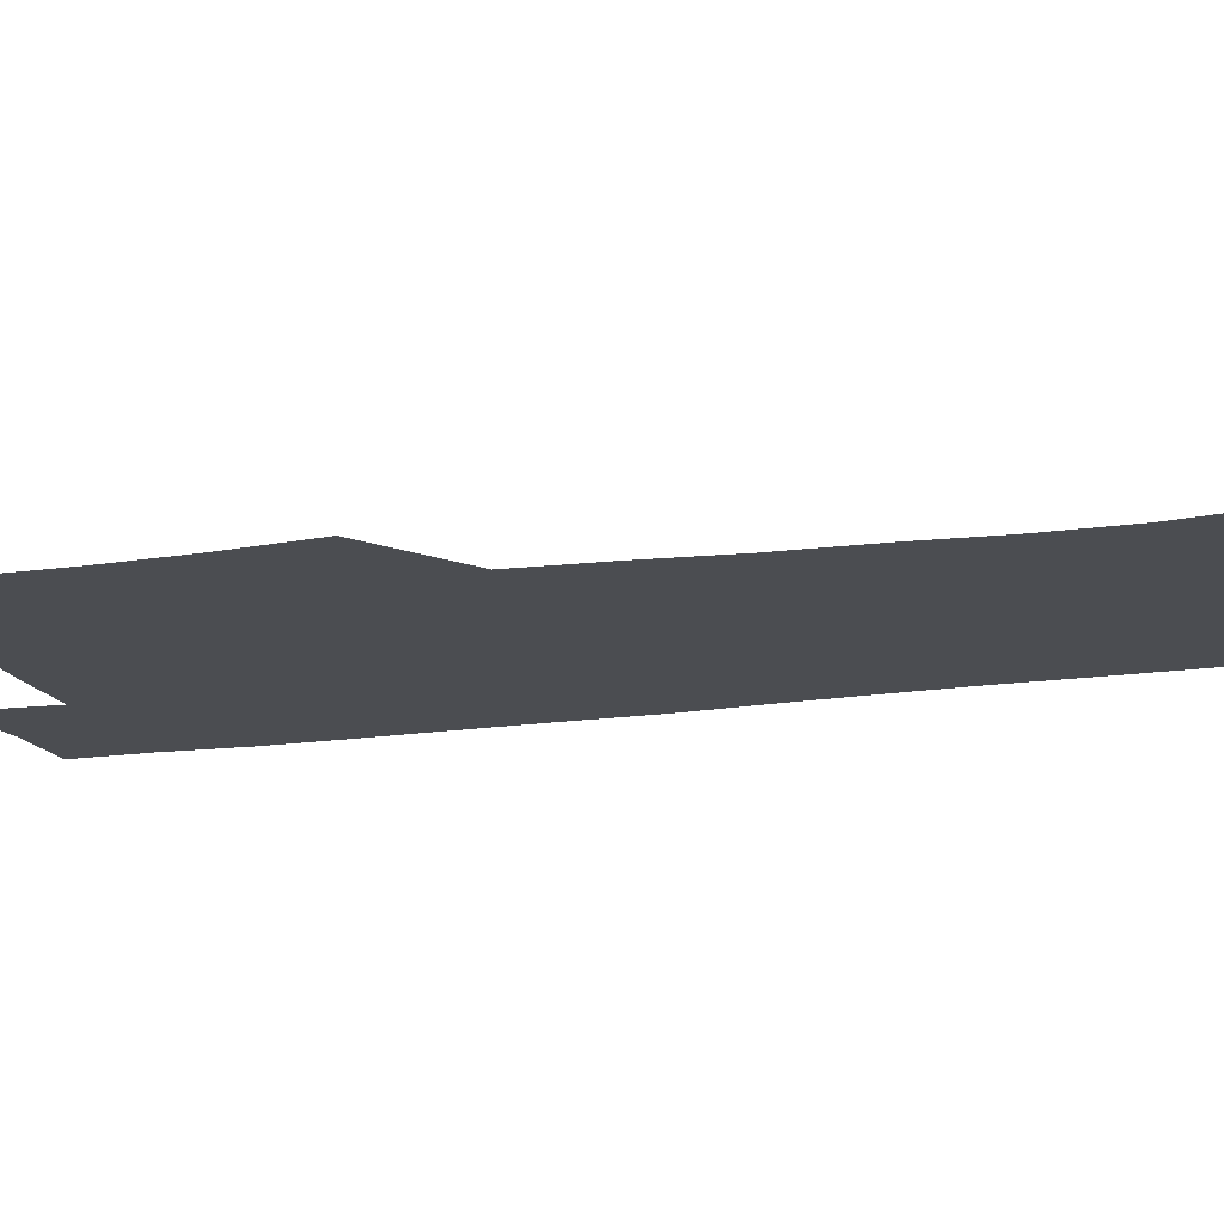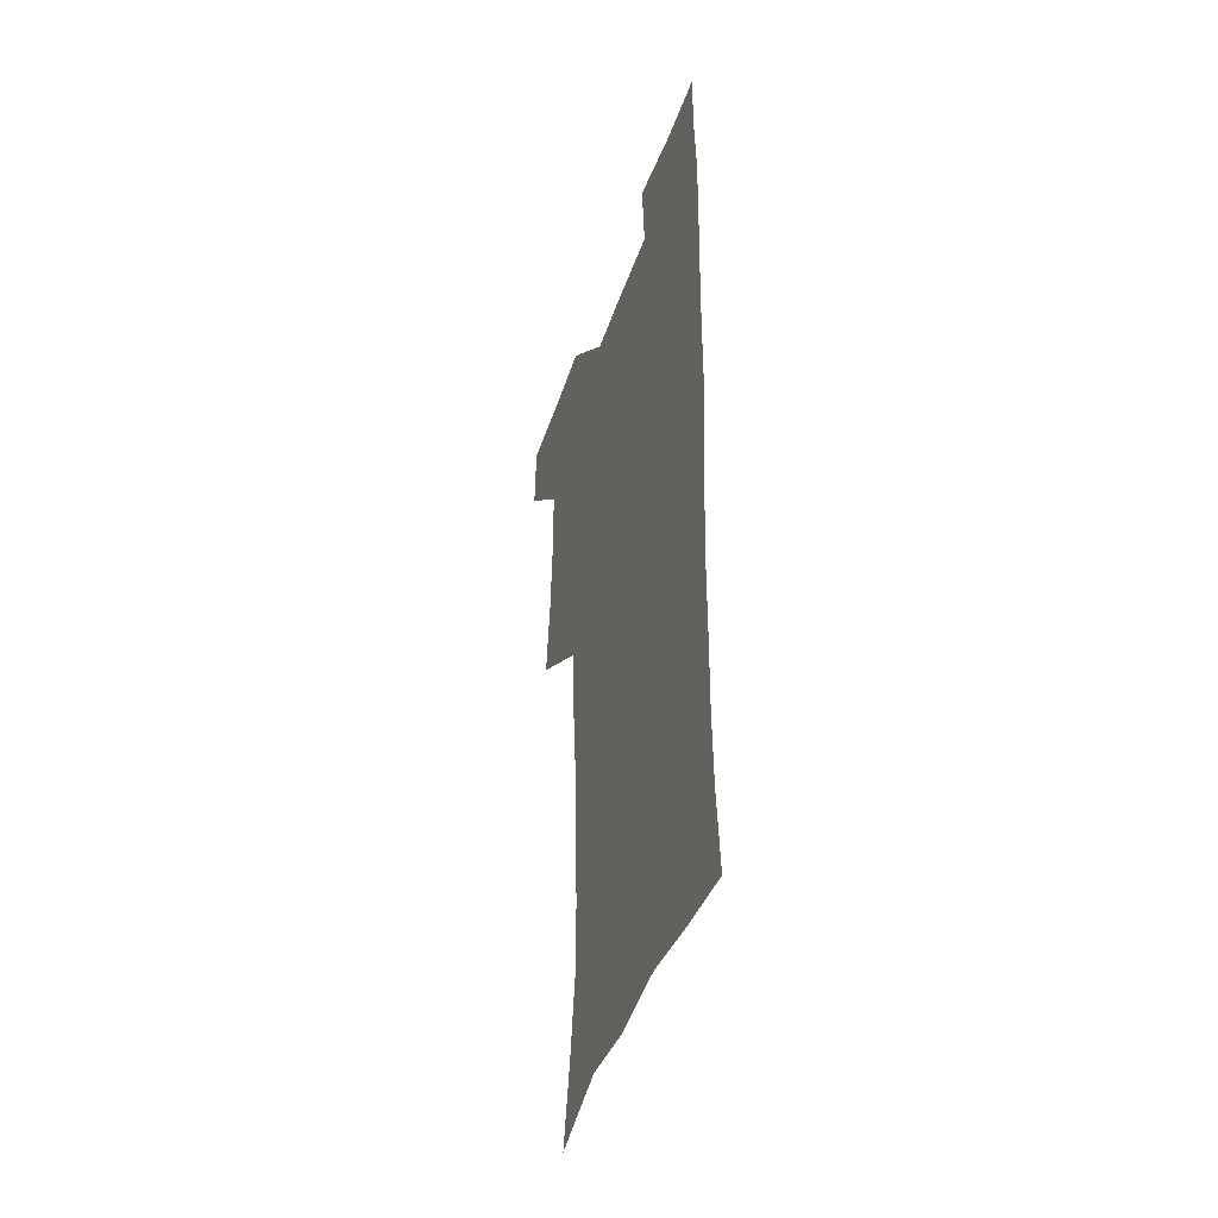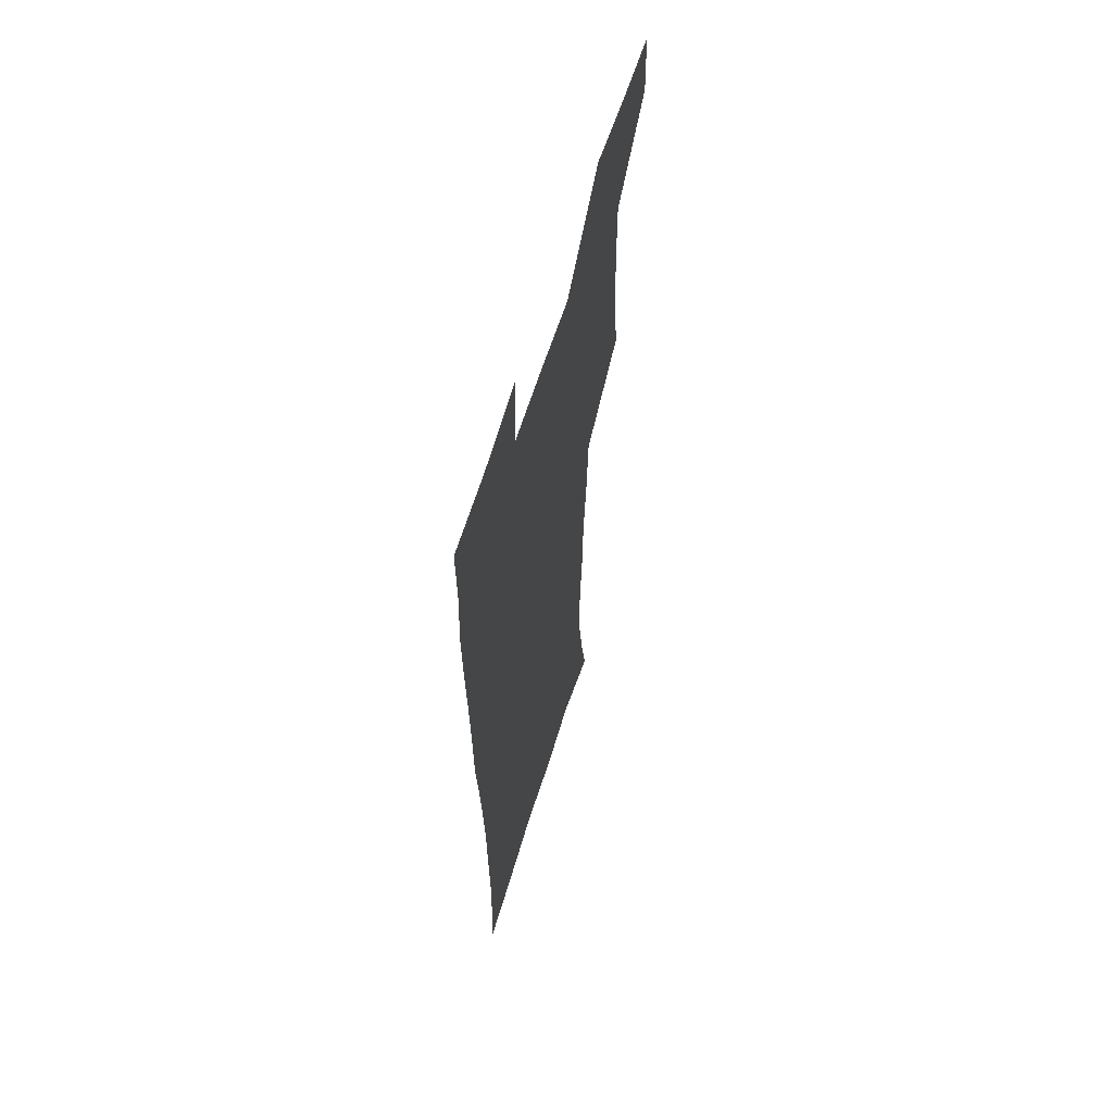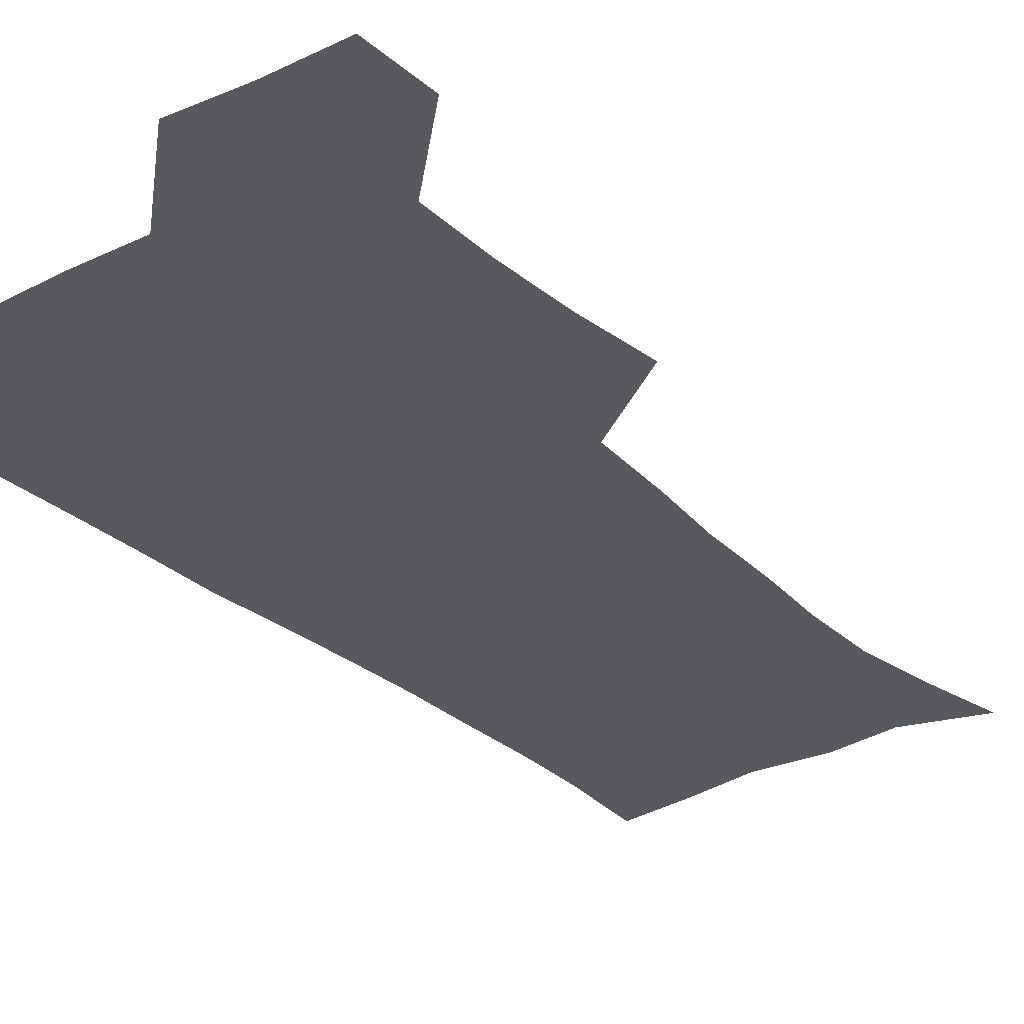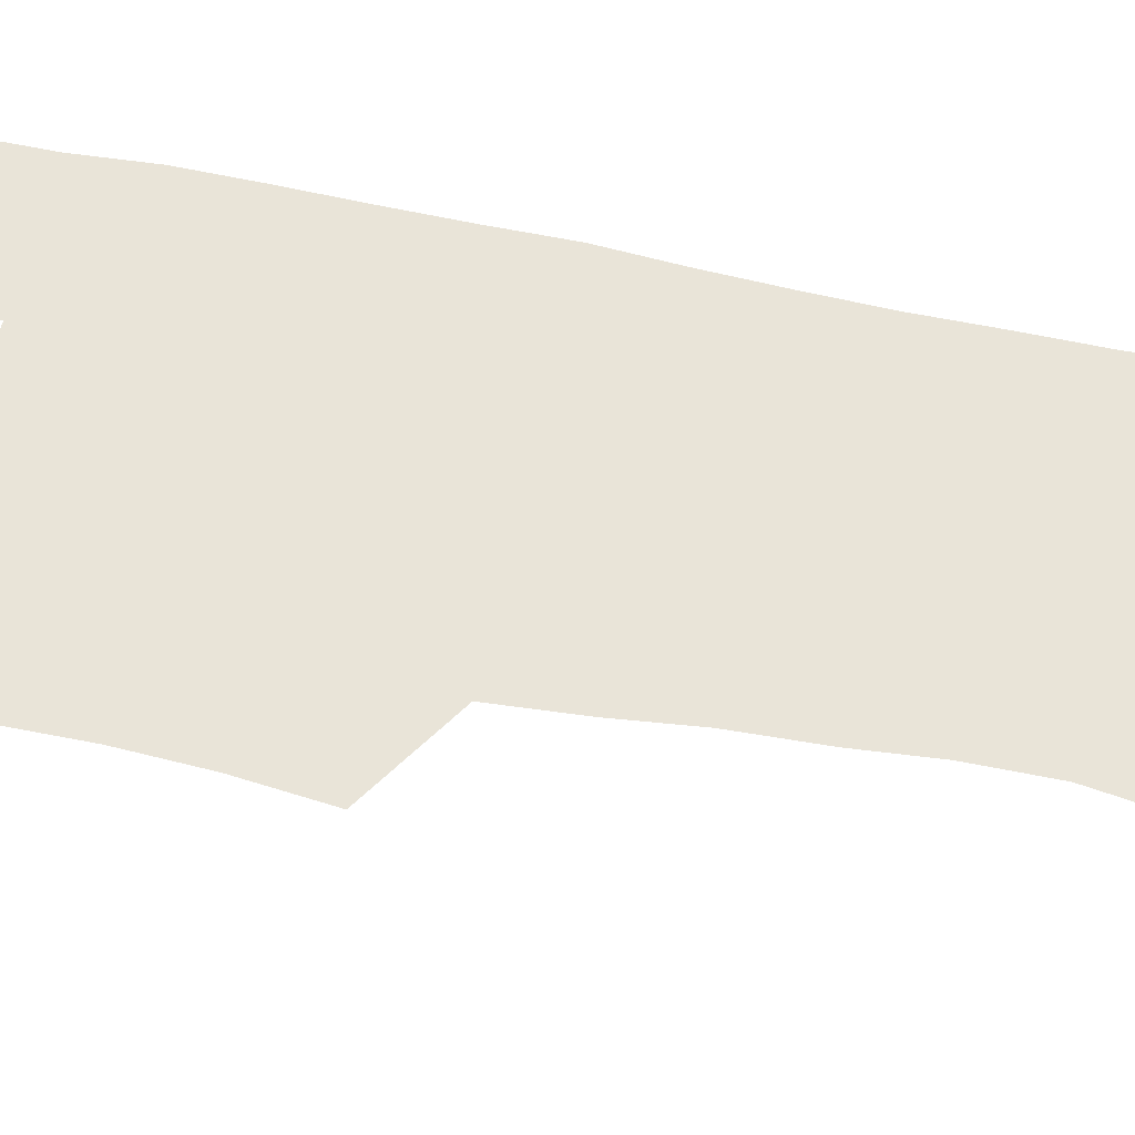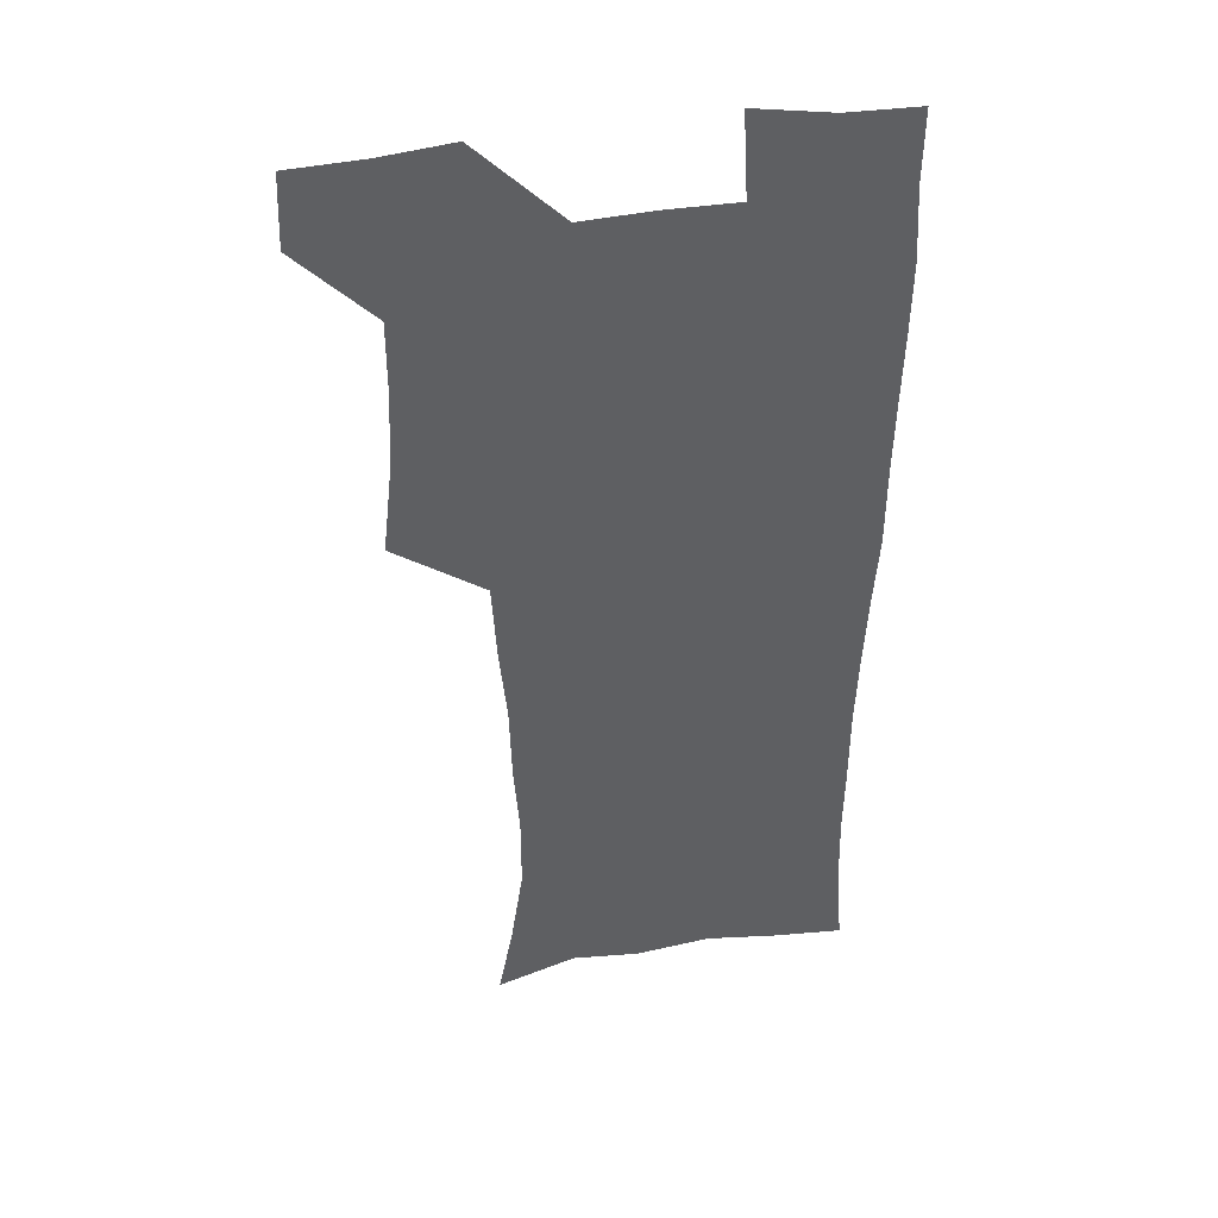
<metadata>
{"format":"obj","ext":"obj","renderer":"f3d","projection":"perspective","resolution":1024,"background":"white","views":[{"elev":-15.6,"azim":-72.9,"up":"+Z"},{"elev":-44.8,"azim":71.6,"up":"+Y"},{"elev":63.1,"azim":107.3,"up":"+Y"},{"elev":-30.0,"azim":-142.8,"up":"+Z"},{"elev":60.7,"azim":-78.5,"up":"+Z"},{"elev":41.2,"azim":-11.1,"up":"+Y"}]}
</metadata>
<code>
v 479.5 539.7 0
v 480.6 569 0
v 504.9 412.3 0
v 508.7 446.1 0
v 510.4 478.2 0
v 510.3 509 0
v 513.1 538.8 0
v 510.3 570 0
v 538.6 167.7 0
v 544.6 198.4 0
v 549.6 231.9 0
v 549.6 262.6 0
v 547.5 291.8 0
v 546.5 324.4 0
v 543.5 355.1 0
v 541.6 387.4 0
v 542.8 420.5 0
v 543 451.1 0
v 543.7 481 0
v 545.8 510.4 0
v 543.2 539.8 0
v 539 572.9 0
v 570.4 177.8 0
v 576.4 212.1 0
v 578 243.3 0
v 577.5 272.7 0
v 575.5 300.9 0
v 575.5 333.4 0
v 575 364.6 0
v 574.5 395 0
v 573.8 424.3 0
v 574.5 454.3 0
v 574.1 482.7 0
v 574.3 510.9 0
v 573.4 539.2 0
v 597.9 174.5 0
v 603.4 217.9 0
v 604 248.1 0
v 603.5 276.6 0
v 603.5 308.1 0
v 603.1 337.9 0
v 602.8 367.8 0
v 602.5 396.9 0
v 602.6 426.4 0
v 602.9 455.2 0
v 603.1 483.6 0
v 602.9 511.3 0
v 602 540.4 0
v 628.6 177.5 0
v 629.2 216.5 0
v 629.5 247.5 0
v 629.4 278.8 0
v 629.6 307.2 0
v 629.5 338.5 0
v 629.7 367.8 0
v 630 396.8 0
v 630.4 425.8 0
v 630.7 454.8 0
v 631 483.3 0
v 631.3 511.5 0
v 631.4 540.1 0
v 629.4 574.7 0
v 658.4 172.8 0
v 655.5 213.5 0
v 656.2 242.5 0
v 655.3 275.4 0
v 655.6 305.6 0
v 656.2 335.4 0
v 656.8 365.3 0
v 657.6 394.7 0
v 658.5 423.9 0
v 659.3 453.2 0
v 659.7 482.4 0
v 659.4 511.3 0
v 660.4 539.3 0
v 661 569.5 0
v 686.9 169.9 0
v 684.1 205 0
v 683.3 235.9 0
v 683.9 265.9 0
v 684 297 0
v 685.3 327.2 0
v 686.9 357.4 0
v 689.2 387 0
v 689.4 418.5 0
v 690.2 449.3 0
v 691.2 479.4 0
v 691.8 509.5 0
v 690.1 539.7 0
v 690.5 568.8 0
f 6 7 1
f 1 7 2
f 7 8 2
f 16 17 3
f 3 17 4
f 17 18 4
f 4 18 5
f 18 19 5
f 5 19 6
f 19 20 6
f 6 20 7
f 20 21 7
f 7 21 8
f 21 22 8
f 9 23 10
f 23 24 10
f 10 24 11
f 24 25 11
f 11 25 12
f 25 26 12
f 12 26 13
f 26 27 13
f 13 27 14
f 27 28 14
f 14 28 15
f 28 29 15
f 15 29 16
f 29 30 16
f 16 30 17
f 30 31 17
f 17 31 18
f 31 32 18
f 18 32 19
f 32 33 19
f 19 33 20
f 33 34 20
f 20 34 21
f 34 35 21
f 21 35 22
f 23 36 24
f 36 37 24
f 24 37 25
f 37 38 25
f 25 38 26
f 38 39 26
f 26 39 27
f 39 40 27
f 27 40 28
f 40 41 28
f 28 41 29
f 41 42 29
f 29 42 30
f 42 43 30
f 30 43 31
f 43 44 31
f 31 44 32
f 44 45 32
f 32 45 33
f 45 46 33
f 33 46 34
f 46 47 34
f 34 47 35
f 47 48 35
f 36 49 37
f 49 50 37
f 37 50 38
f 50 51 38
f 38 51 39
f 51 52 39
f 39 52 40
f 52 53 40
f 40 53 41
f 53 54 41
f 41 54 42
f 54 55 42
f 42 55 43
f 55 56 43
f 43 56 44
f 56 57 44
f 44 57 45
f 57 58 45
f 45 58 46
f 58 59 46
f 46 59 47
f 59 60 47
f 47 60 48
f 60 61 48
f 49 63 50
f 63 64 50
f 50 64 51
f 64 65 51
f 51 65 52
f 65 66 52
f 52 66 53
f 66 67 53
f 53 67 54
f 67 68 54
f 54 68 55
f 68 69 55
f 55 69 56
f 69 70 56
f 56 70 57
f 70 71 57
f 57 71 58
f 71 72 58
f 58 72 59
f 72 73 59
f 59 73 60
f 73 74 60
f 60 74 61
f 74 75 61
f 61 75 62
f 75 76 62
f 63 77 64
f 77 78 64
f 64 78 65
f 78 79 65
f 65 79 66
f 79 80 66
f 66 80 67
f 80 81 67
f 67 81 68
f 81 82 68
f 68 82 69
f 82 83 69
f 69 83 70
f 83 84 70
f 70 84 71
f 84 85 71
f 71 85 72
f 85 86 72
f 72 86 73
f 86 87 73
f 73 87 74
f 87 88 74
f 74 88 75
f 88 89 75
f 75 89 76
f 89 90 76

</code>
